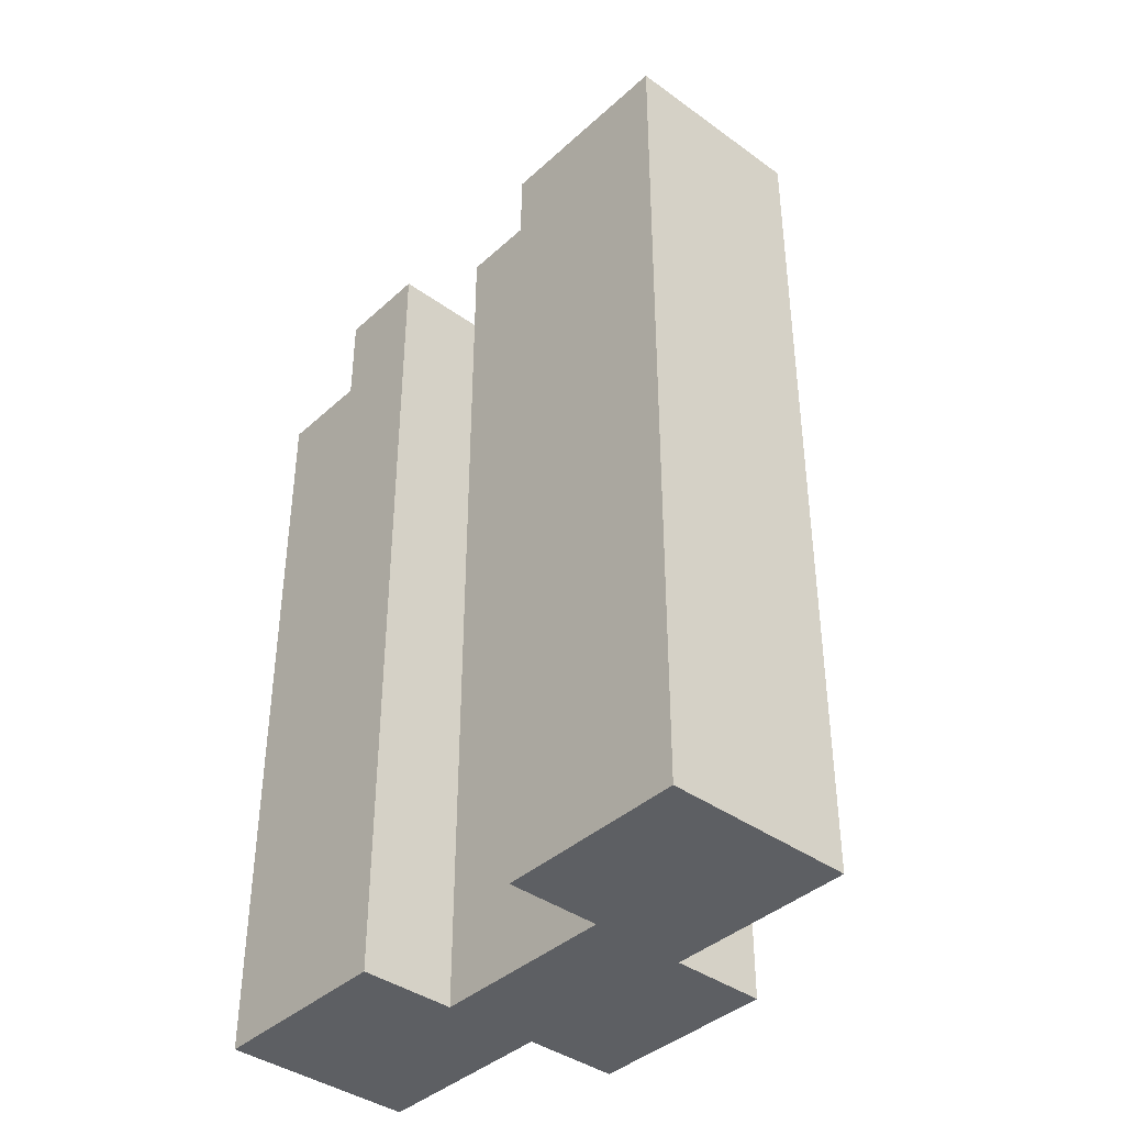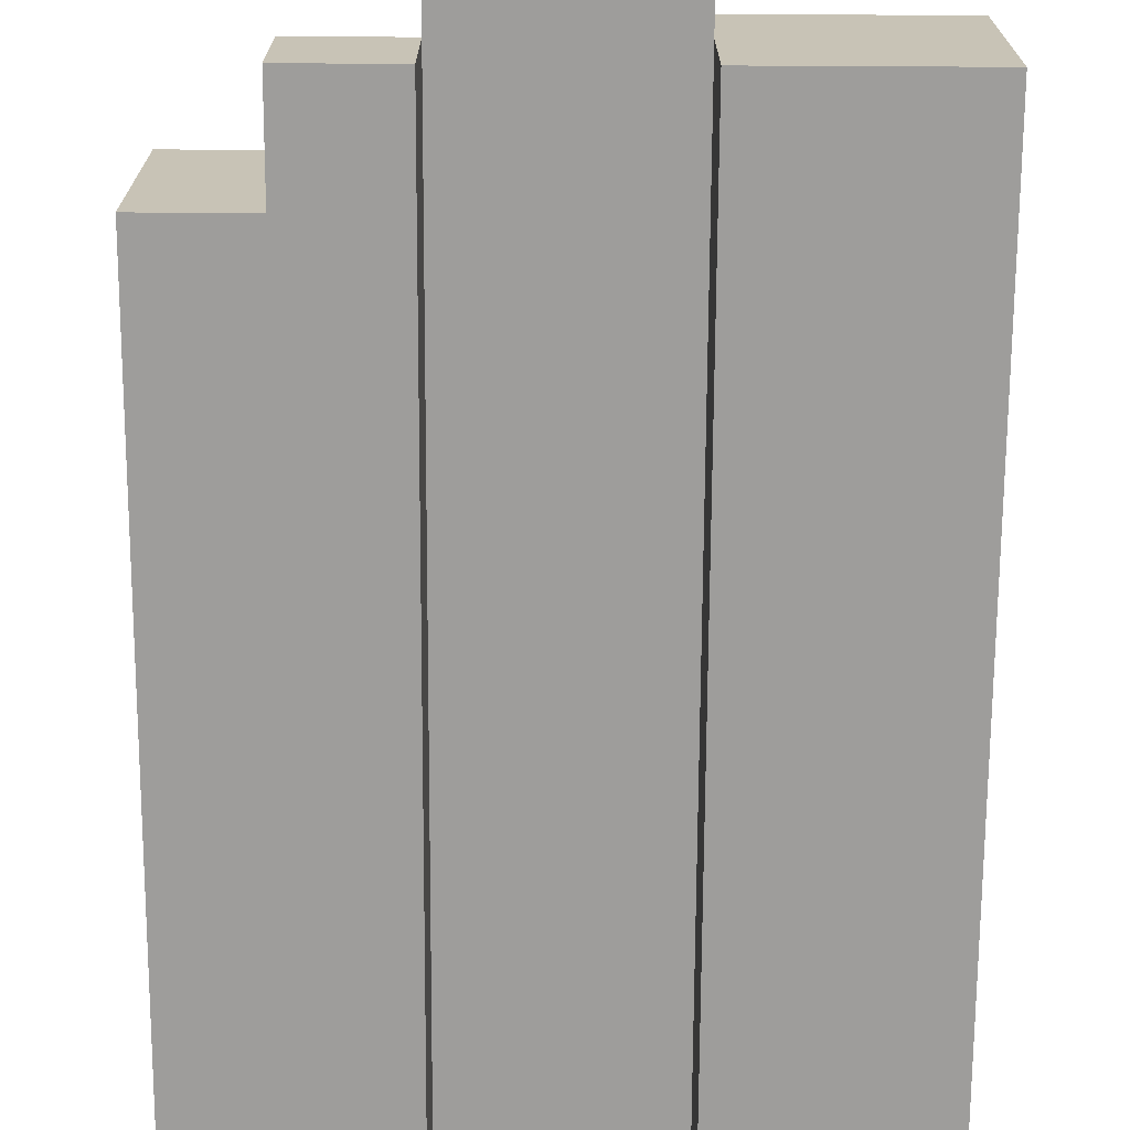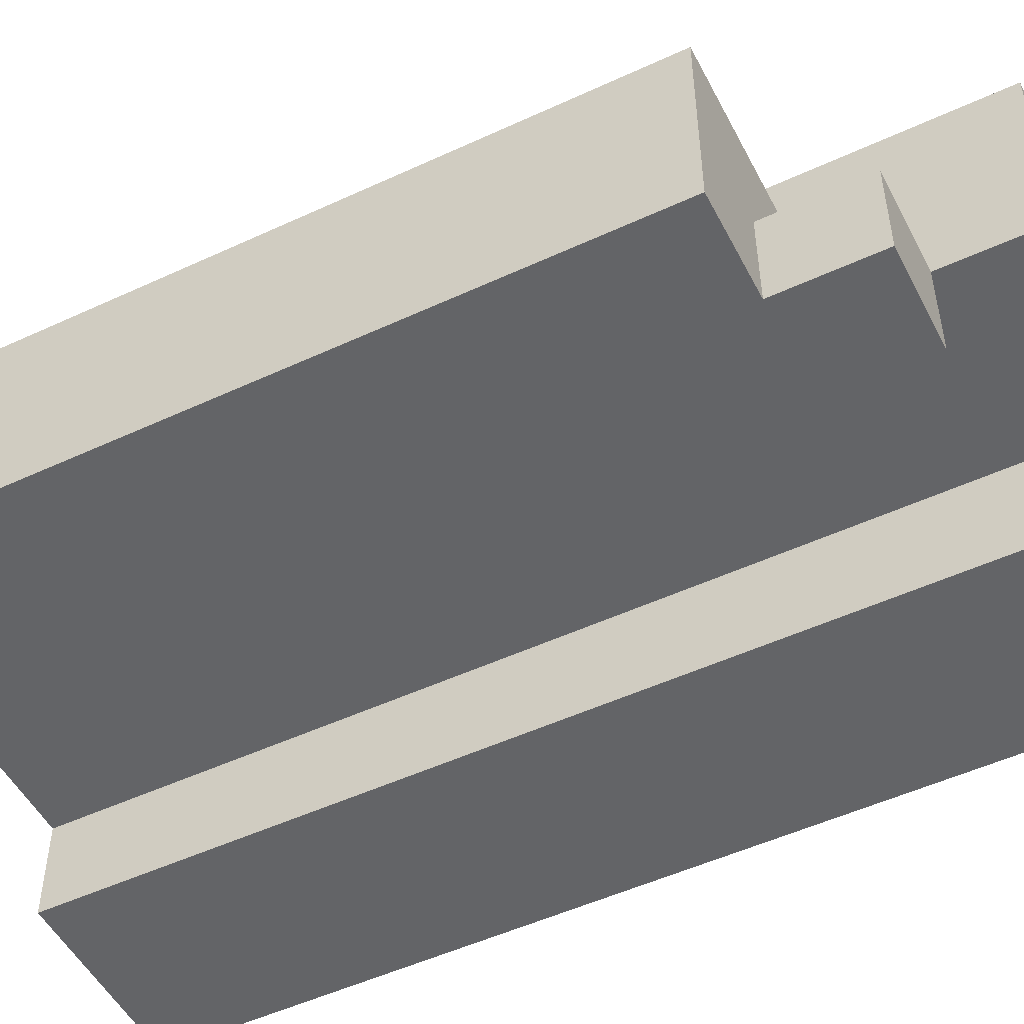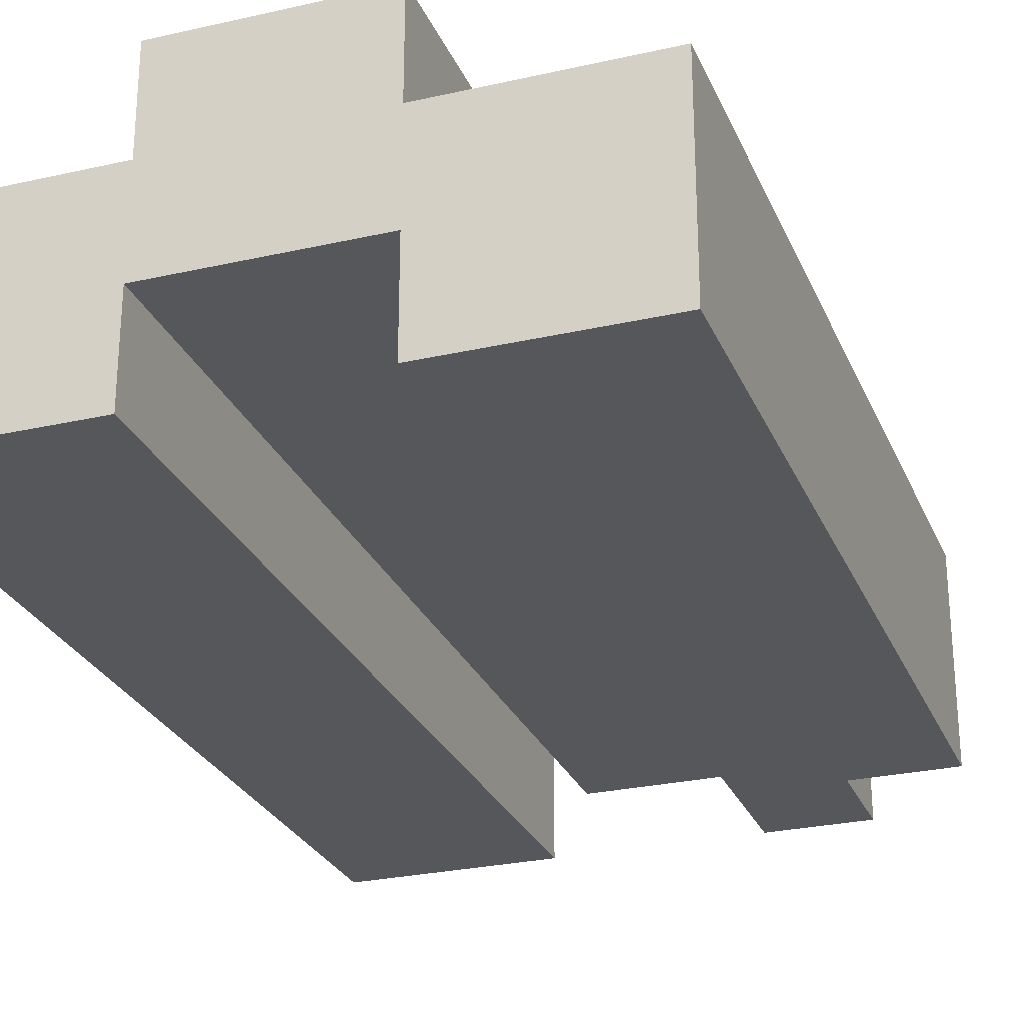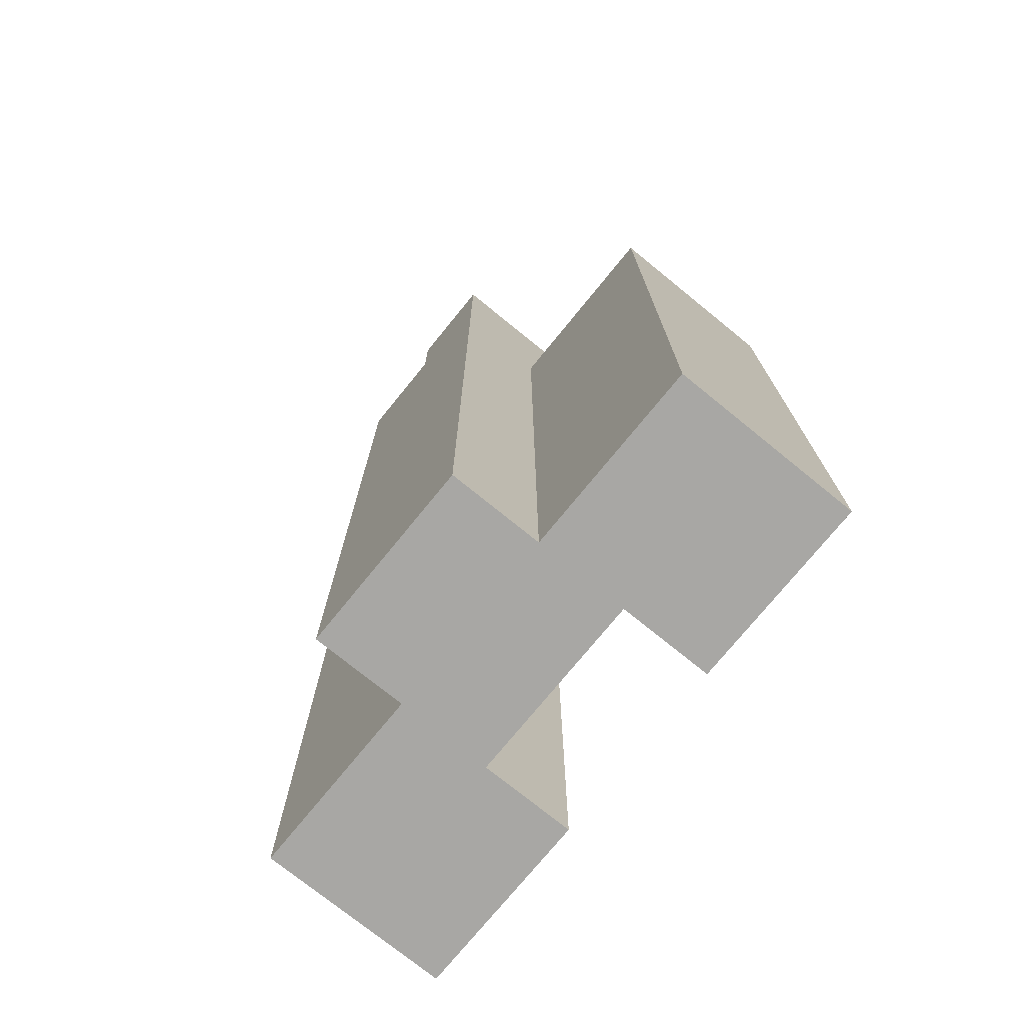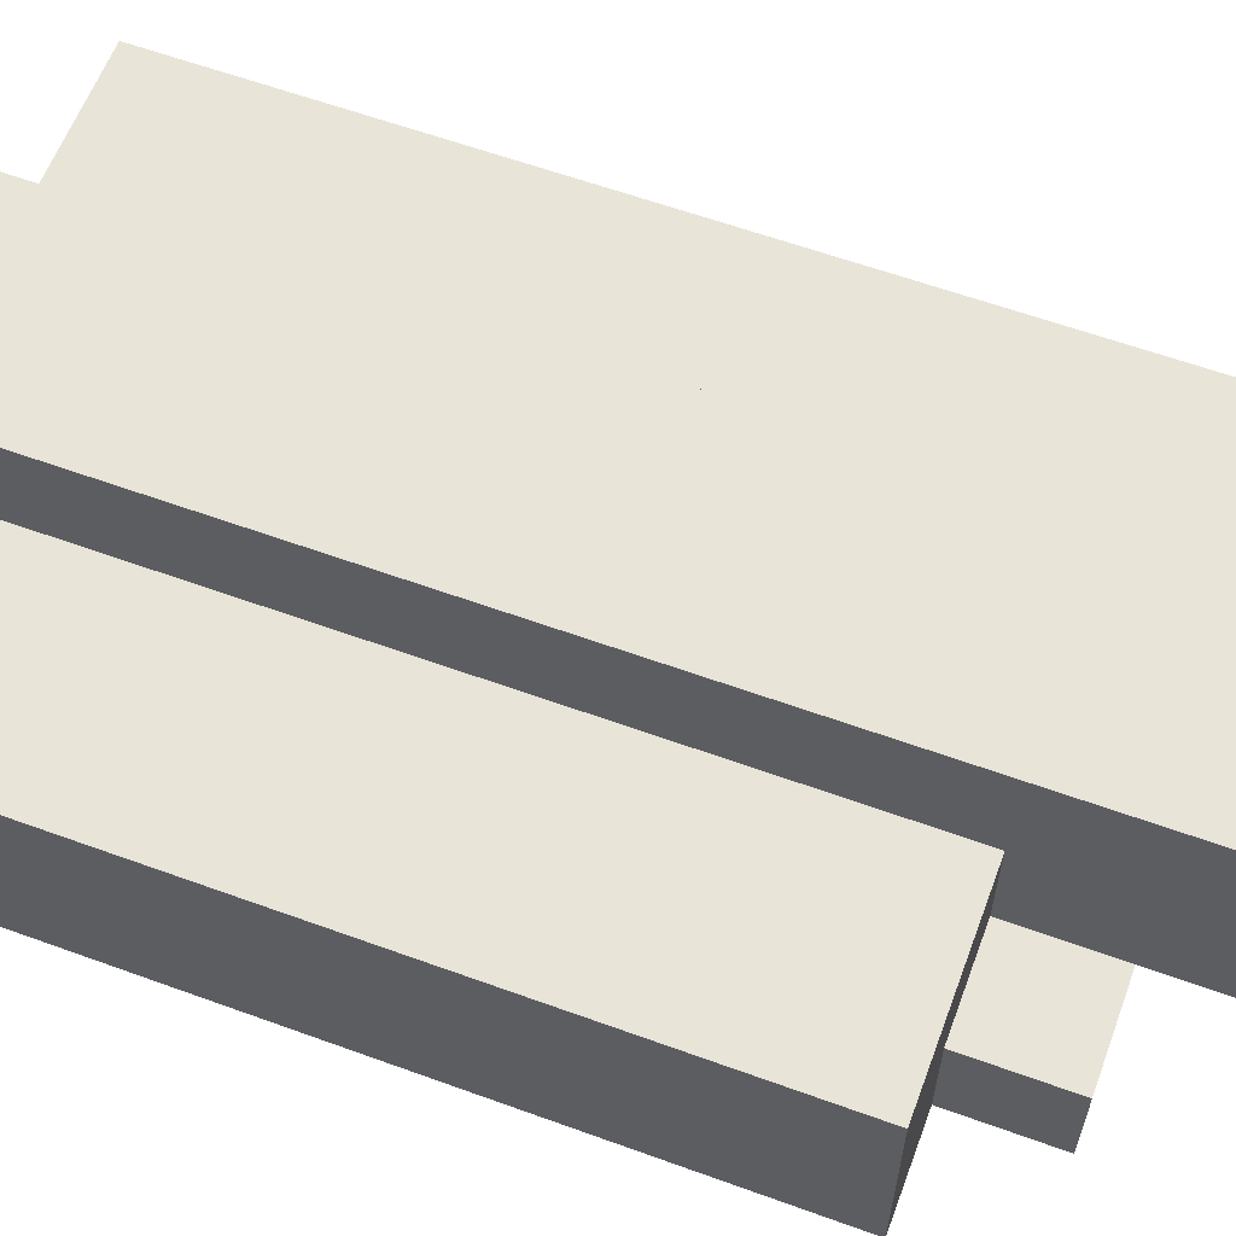
<metadata>
{"format":"obj","ext":"obj","renderer":"f3d","projection":"perspective","resolution":1024,"background":"white","views":[{"elev":-39.8,"azim":-131.8,"up":"+Y"},{"elev":-70.5,"azim":179.7,"up":"+Z"},{"elev":-51.2,"azim":116.8,"up":"+Z"},{"elev":-26.9,"azim":19.5,"up":"+Z"},{"elev":-74.6,"azim":50.9,"up":"+Y"},{"elev":60.6,"azim":110.4,"up":"+Z"}]}
</metadata>
<code>
o
v -0.3 0 0
v -0.3 0 -0.2
v -0.3 0.8 0
v -0.3 0.8 -0.2
v -0.3 0.9 0
v -0.3 0.9 -0.2
v -0.1 0 0.1
v -0.1 0 0
v -0.1 0.8 0.1
v -0.1 0.8 0
v -0.1 0.9 0.1
v -0.1 0.9 0
v -0.1 0.9 -0.1
v -0.1 1 0
v -0.1 1 -0.1
v 0 0.9 0.1
v 0 0.9 0
v 0 1 0.1
v 0 1 0
v 0.1 0 -0.1
v 0.1 0 -0.2
v 0.1 0.8 -0.1
v 0.1 0.8 -0.2
v 0.1 0.9 -0.1
v 0.1 0.9 -0.2
v -0.1 0 -0.1
v -0.1 0 -0.2
v -0.1 0.8 -0.1
v -0.1 0.8 -0.2
v -0.1 0.9 -0.1
v -0.1 0.9 -0.2
v 0.1 0 0.1
v 0.1 0 0
v 0.1 0.7 0
v 0.1 0.8 0
v 0.1 0.8 -0.1
v 0.1 0.9 0.1
v 0.1 0.9 -0.1
v 0.1 1 0.1
v 0.1 1 -0.1
v 0.2 0.8 -0.1
v 0.2 0.8 -0.2
v 0.2 0.9 -0.1
v 0.2 0.9 -0.2
v 0.3 0 0
v 0.3 0 -0.2
v 0.3 0.7 0
v 0.3 0.7 -0.2
v 0.3 0.8 0
v 0.3 0.8 -0.2
v -0.1 0 0.1
v -0.1 0.8 0.1
v -0.1 0.9 0.1
v 0 0.8 0.1
v 0 0.9 0.1
v 0 1 0.1
v 0.1 0 0.1
v 0.1 0.9 0.1
v 0.1 1 0.1
v -0.3 0 0
v -0.3 0.8 0
v -0.3 0.9 0
v -0.1 0 0
v -0.1 0.8 0
v -0.1 0.9 0
v -0.1 1 0
v 0 0.9 0
v 0 1 0
v 0.1 0 0
v 0.1 0.7 0
v 0.1 0.8 0
v 0.3 0 0
v 0.3 0.7 0
v 0.3 0.8 0
v 0.1 0.8 -0.1
v 0.1 0.9 -0.1
v 0.2 0.8 -0.1
v 0.2 0.9 -0.1
v -0.1 0 -0.1
v -0.1 0.8 -0.1
v -0.1 0.9 -0.1
v -0.1 1 -0.1
v 0.1 0 -0.1
v 0.1 0.8 -0.1
v 0.1 0.9 -0.1
v 0.1 1 -0.1
v -0.3 0 -0.2
v -0.3 0.8 -0.2
v -0.3 0.9 -0.2
v -0.1 0 -0.2
v -0.1 0.8 -0.2
v -0.1 0.9 -0.2
v 0.1 0 -0.2
v 0.1 0.8 -0.2
v 0.1 0.9 -0.2
v 0.2 0.7 -0.2
v 0.2 0.8 -0.2
v 0.2 0.9 -0.2
v 0.3 0 -0.2
v 0.3 0.7 -0.2
v 0.3 0.8 -0.2
v -0.1 0 0.1
v 0.1 0 0.1
v -0.3 0 0
v -0.1 0 0
v 0.1 0 0
v 0.3 0 0
v -0.1 0 -0.1
v 0.1 0 -0.1
v -0.3 0 -0.2
v -0.1 0 -0.2
v 0.1 0 -0.2
v 0.3 0 -0.2
v 0.1 0.8 0
v 0.3 0.8 0
v 0.1 0.8 -0.1
v 0.2 0.8 -0.1
v 0.2 0.8 -0.2
v 0.3 0.8 -0.2
v -0.1 0.9 0.1
v 0 0.9 0.1
v -0.3 0.9 0
v -0.1 0.9 0
v 0 0.9 0
v -0.1 0.9 -0.1
v 0.1 0.9 -0.1
v 0.2 0.9 -0.1
v -0.3 0.9 -0.2
v -0.1 0.9 -0.2
v 0.1 0.9 -0.2
v 0.2 0.9 -0.2
v 0 1 0.1
v 0.1 1 0.1
v -0.1 1 0
v 0 1 0
v -0.1 1 -0.1
v 0.1 1 -0.1
f 3 2 1
f 4 2 3
f 5 4 3
f 6 4 5
f 9 8 7
f 10 8 9
f 11 10 9
f 12 10 11
f 14 13 12
f 15 13 14
f 18 17 16
f 19 17 18
f 22 21 20
f 23 21 22
f 24 23 22
f 25 23 24
f 26 27 28
f 28 27 29
f 28 29 30
f 30 29 31
f 32 33 34
f 32 34 35
f 32 35 37
f 35 36 37
f 37 36 38
f 37 38 39
f 39 38 40
f 41 42 43
f 43 42 44
f 45 46 47
f 47 46 48
f 47 48 49
f 49 48 50
f 54 52 51
f 54 53 52
f 55 53 54
f 57 54 51
f 57 55 54
f 58 56 55
f 58 55 57
f 59 56 58
f 63 61 60
f 64 62 61
f 64 61 63
f 65 62 64
f 67 66 65
f 68 66 67
f 72 70 69
f 73 71 70
f 73 70 72
f 74 71 73
f 77 76 75
f 78 76 77
f 79 80 83
f 80 81 83
f 83 81 84
f 81 82 85
f 84 81 85
f 85 82 86
f 87 88 90
f 88 89 91
f 90 88 91
f 91 89 92
f 93 94 96
f 94 95 97
f 96 94 97
f 97 95 98
f 93 96 99
f 96 97 100
f 99 96 100
f 100 97 101
f 105 103 102
f 106 103 105
f 108 105 104
f 108 107 106
f 108 106 105
f 109 107 108
f 110 108 104
f 111 108 110
f 112 107 109
f 113 107 112
f 114 115 116
f 116 115 117
f 117 115 118
f 118 115 119
f 120 121 123
f 123 121 124
f 122 123 125
f 122 125 128
f 128 125 129
f 126 127 130
f 130 127 131
f 132 133 135
f 134 135 136
f 135 133 137
f 136 135 137

</code>
